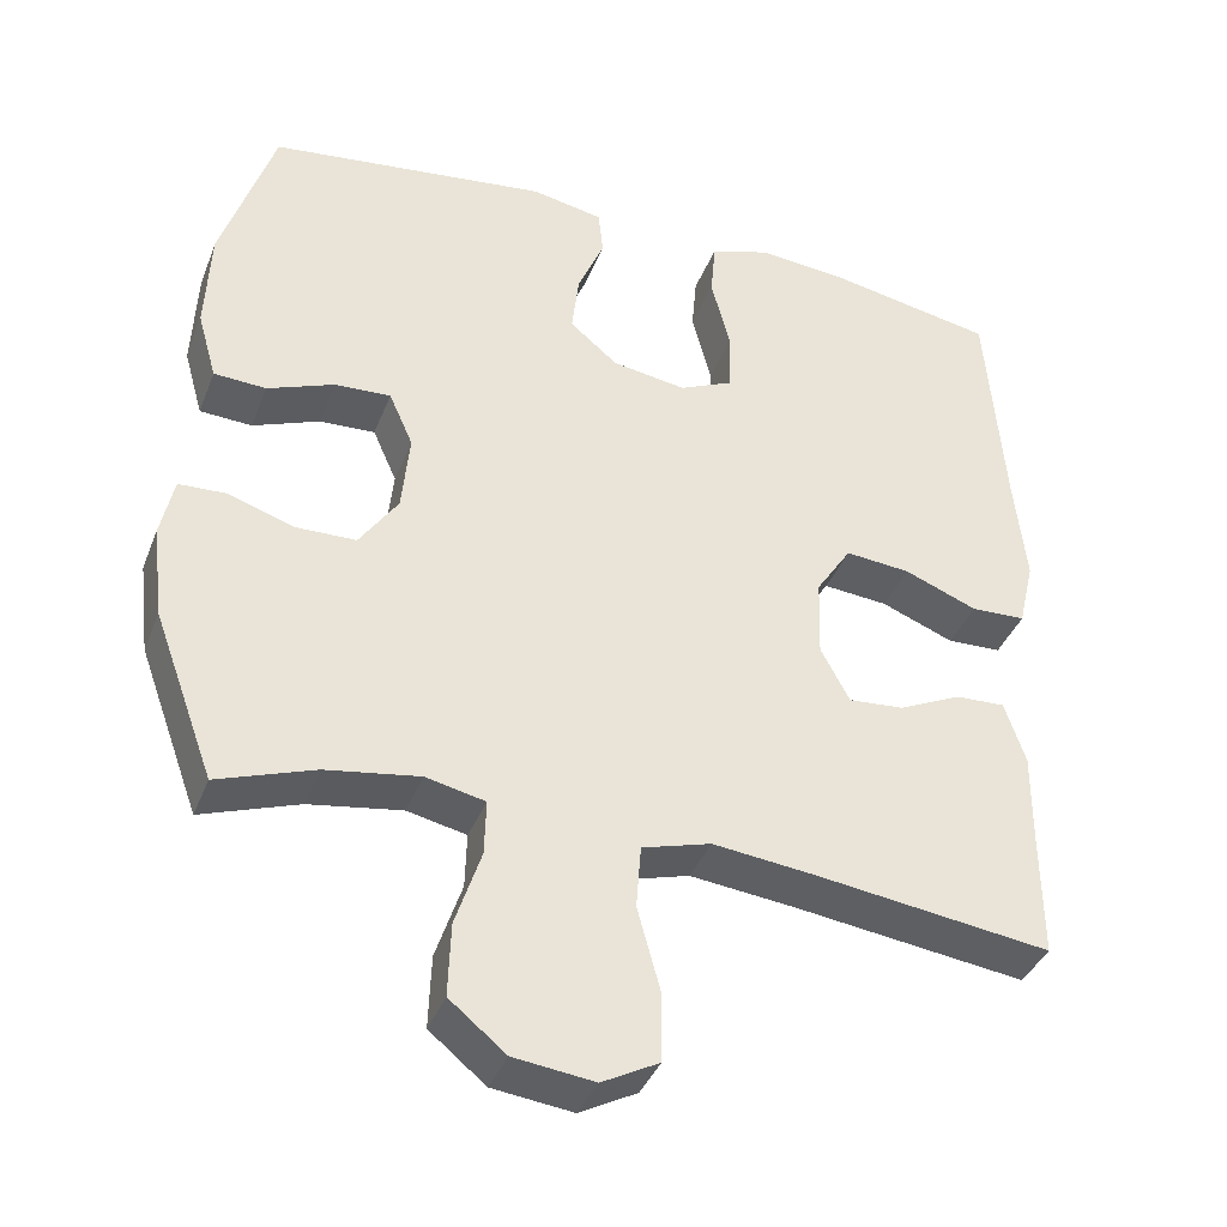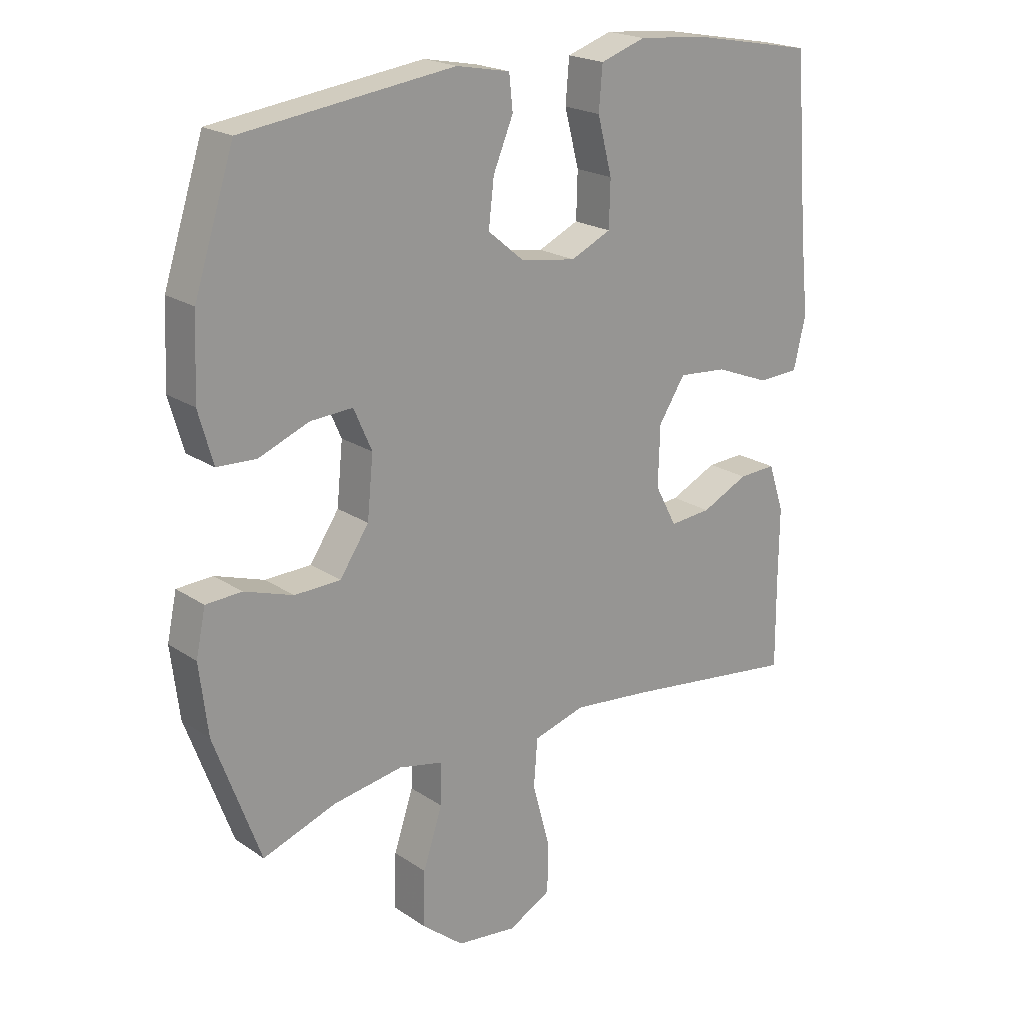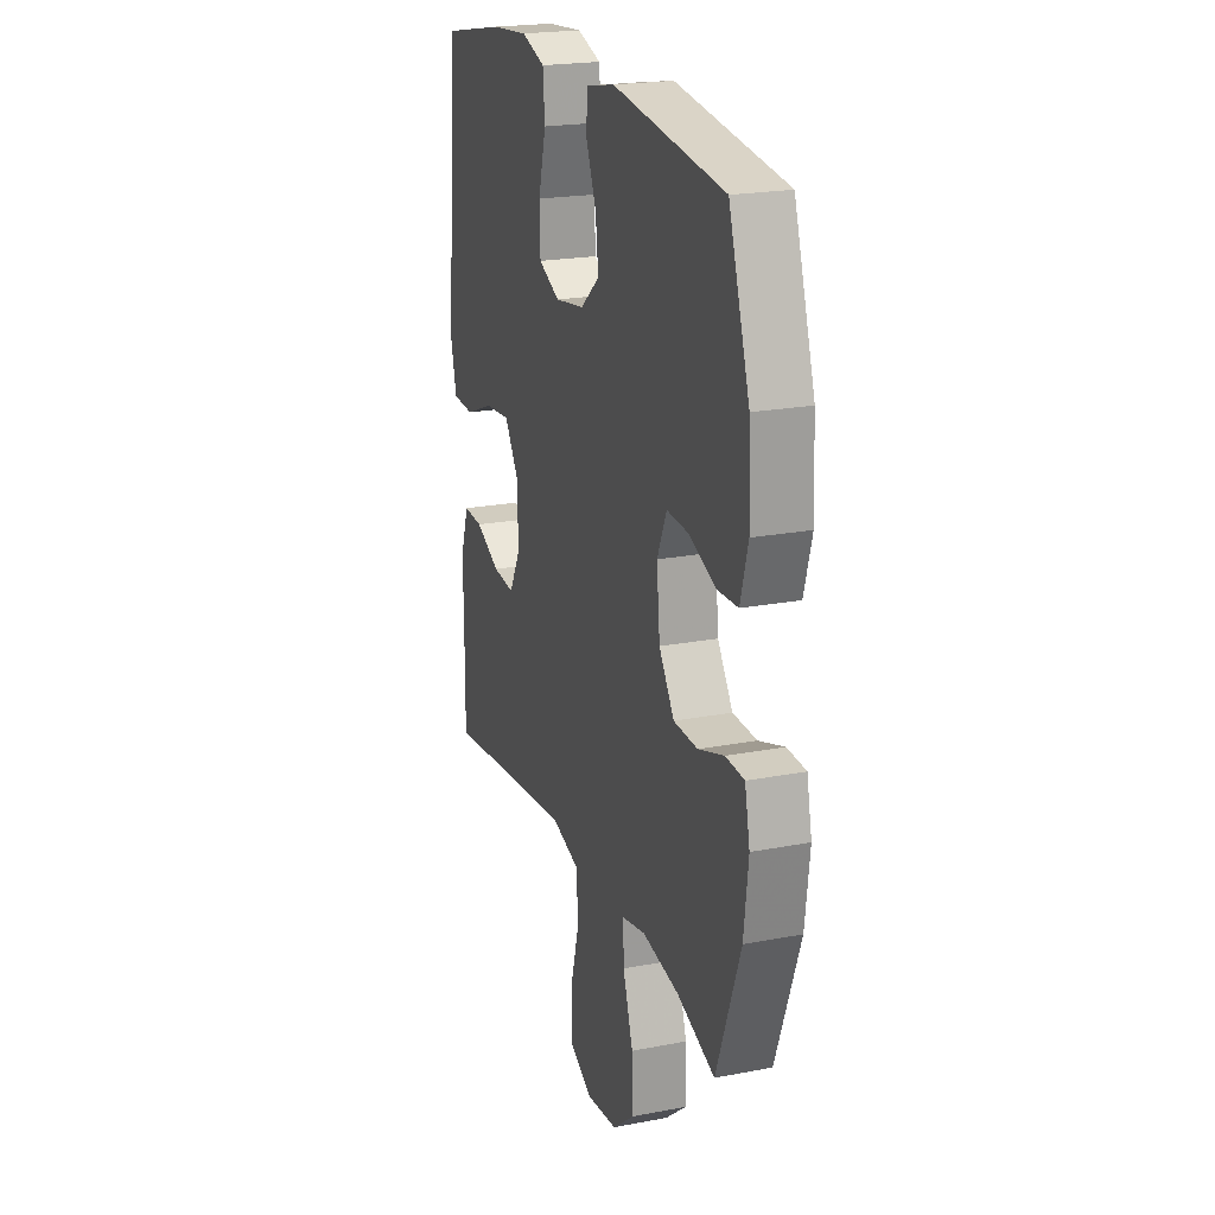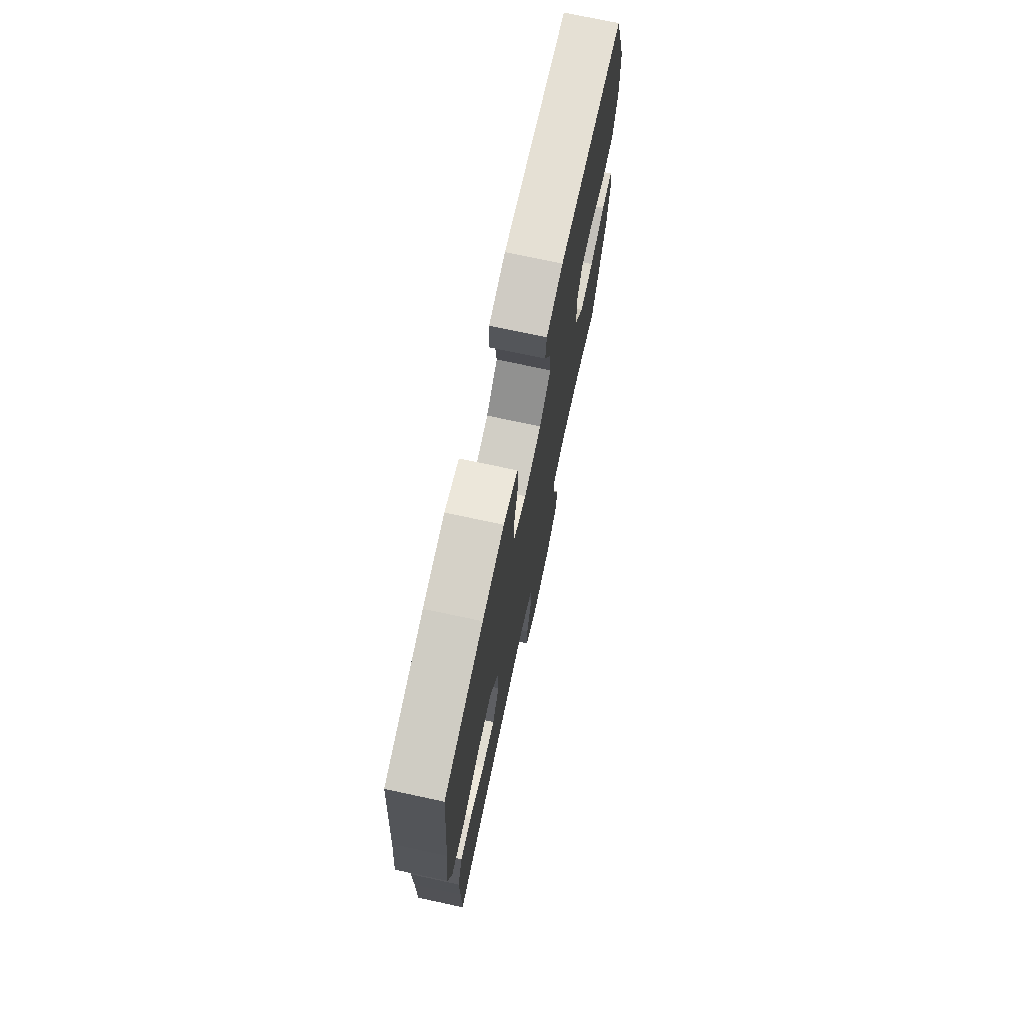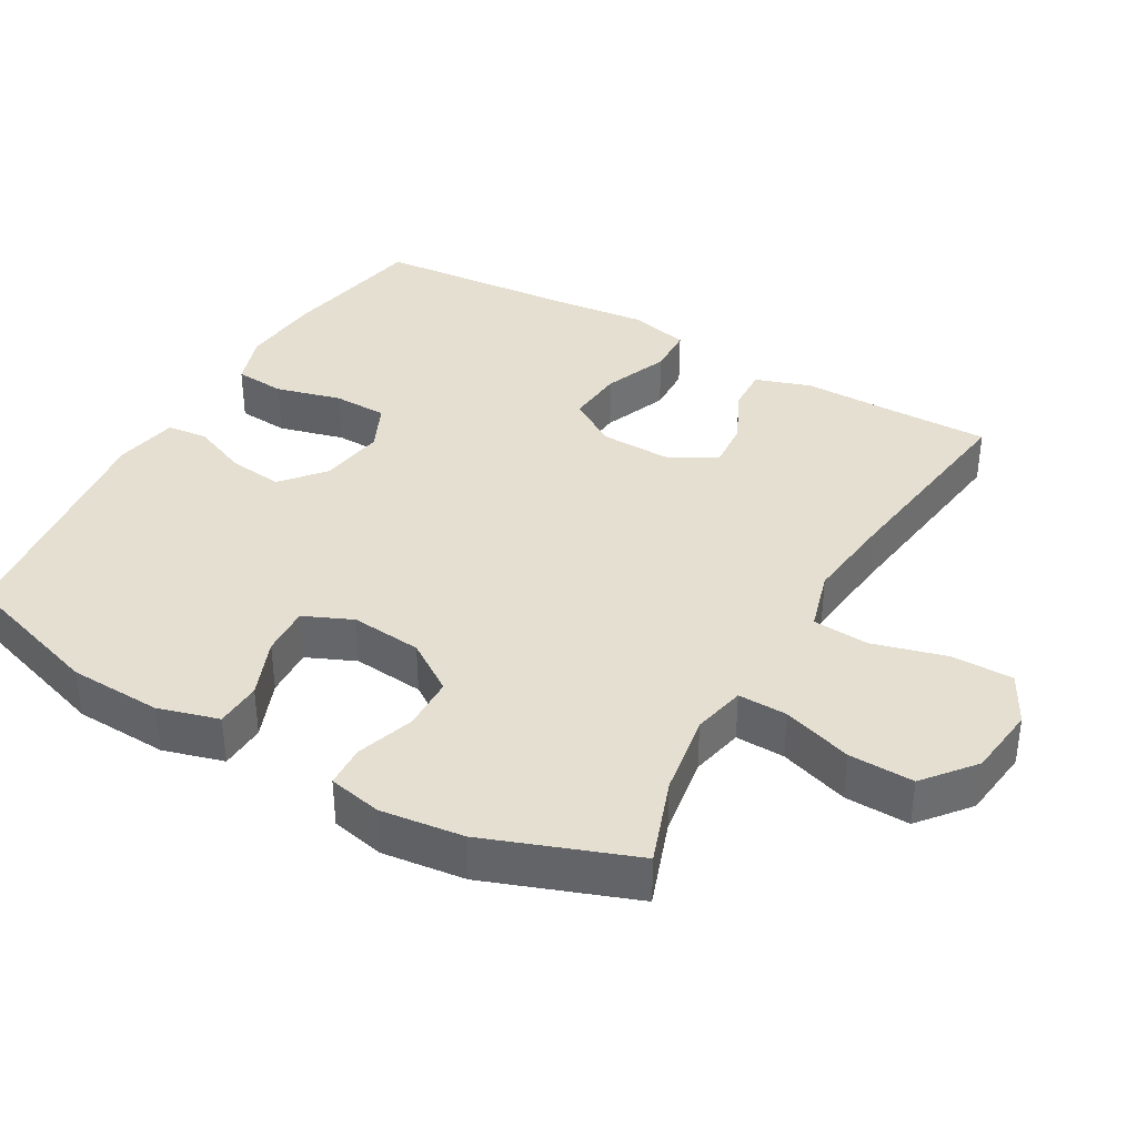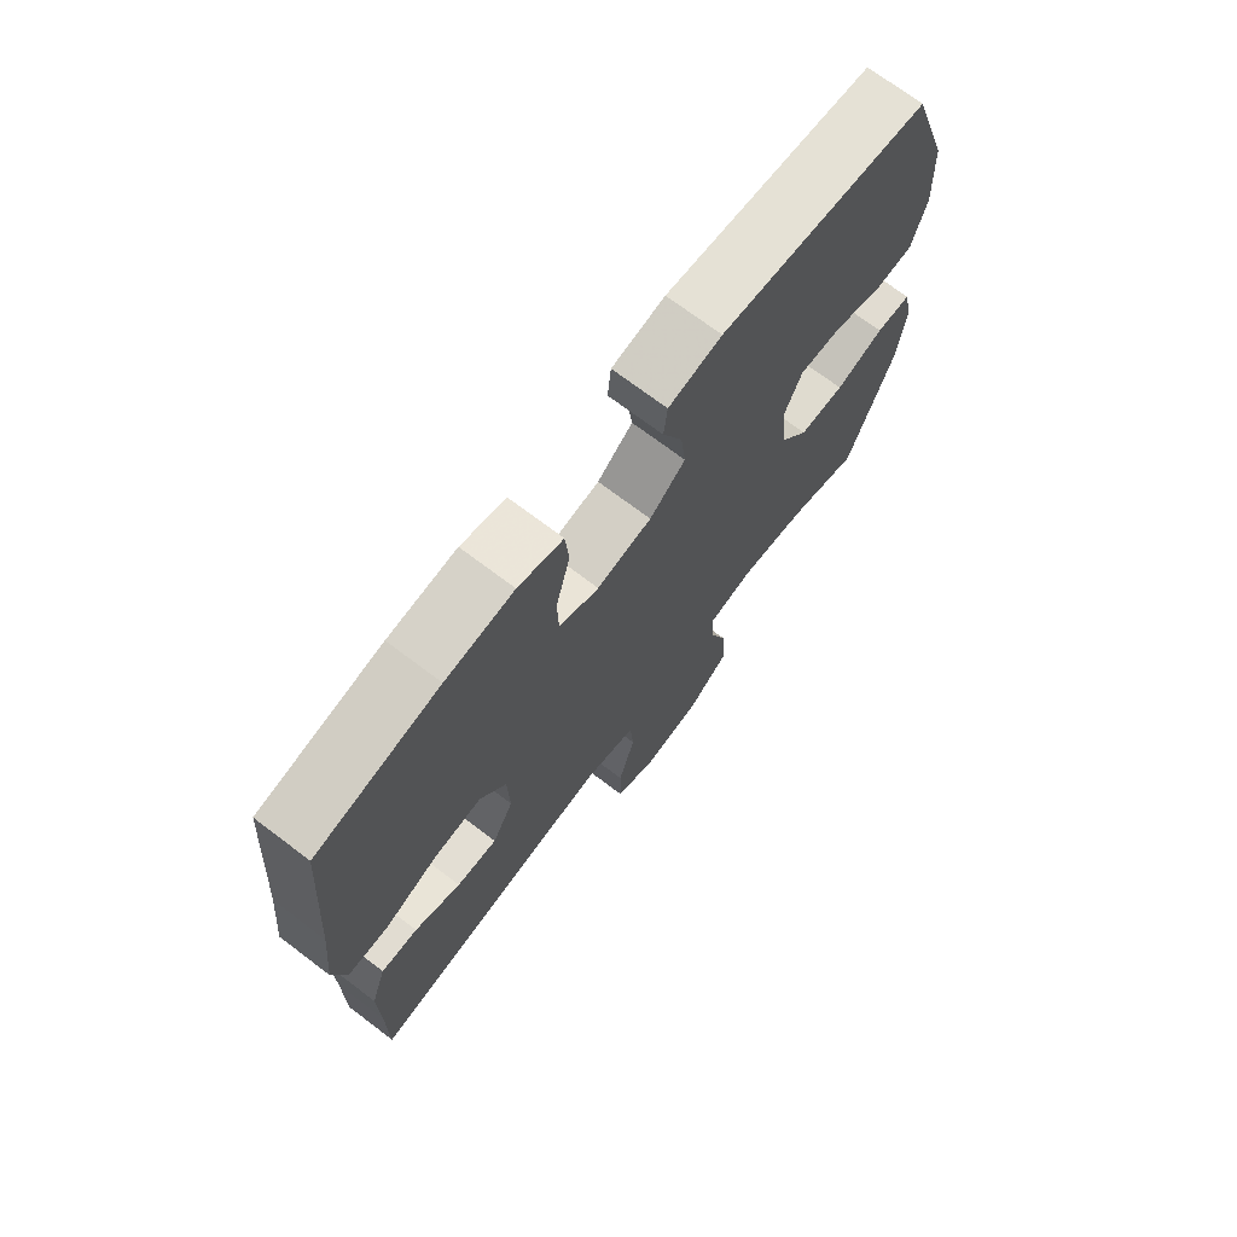
<metadata>
{"format":"obj","ext":"obj","renderer":"f3d","projection":"perspective","resolution":1024,"background":"white","views":[{"elev":-38.7,"azim":159.9,"up":"+Z"},{"elev":20.7,"azim":140.2,"up":"+Z"},{"elev":21.4,"azim":71.2,"up":"+Z"},{"elev":73.6,"azim":-77.9,"up":"+Z"},{"elev":37.3,"azim":119.8,"up":"+Y"},{"elev":71.9,"azim":-52.9,"up":"+Z"}]}
</metadata>
<code>
v -0.5 0.07 -0.5
v -0.499 0.07 -0.351
v -0.5 0.07 -0.228
v -0.474 0.07 -0.15
v -0.412 0.07 -0.153
v -0.334 0.07 -0.19
v -0.265 0.07 -0.196
v -0.229 0.07 -0.128
v -0.232 0.07 -0.029
v -0.276 0.07 0.039
v -0.357 0.07 0.032
v -0.448 0.07 -0.004
v -0.516 0.07 -0.001
v -0.536 0.07 0.084
v -0.522 0.07 0.218
v -0.5 0.07 0.5
v -0.295 0.07 0.538
v -0.181 0.07 0.548
v -0.106 0.07 0.523
v -0.1 0.07 0.452
v -0.124 0.07 0.36
v -0.122 0.07 0.284
v -0.055 0.07 0.253
v 0.037 0.07 0.267
v 0.097 0.07 0.317
v 0.088 0.07 0.393
v 0.055 0.07 0.472
v 0.061 0.07 0.529
v 0.15 0.07 0.546
v 0.5 0.07 0.5
v 0.566 0.07 0.296
v 0.572 0.07 0.166
v 0.548 0.07 0.081
v 0.483 0.07 0.078
v 0.4 0.07 0.111
v 0.33 0.07 0.115
v 0.3 0.07 0.047
v 0.31 0.07 -0.053
v 0.358 0.07 -0.124
v 0.434 0.07 -0.126
v 0.515 0.07 -0.099
v 0.574 0.07 -0.102
v 0.59 0.07 -0.177
v 0.576 0.07 -0.293
v 0.5 0.07 -0.5
v 0.379 0.07 -0.457
v 0.263 0.07 -0.438
v 0.189 0.07 -0.454
v 0.191 0.07 -0.523
v 0.223 0.07 -0.62
v 0.226 0.07 -0.711
v 0.156 0.07 -0.768
v 0.056 0.07 -0.78
v -0.015 0.07 -0.742
v -0.015 0.07 -0.655
v 0.013 0.07 -0.552
v 0.007 0.07 -0.473
v -0.079 0.07 -0.448
v -0.209 0.07 -0.462
v -0.5 0 -0.5
v -0.499 0 -0.351
v -0.5 0 -0.228
v -0.474 0 -0.15
v -0.412 0 -0.153
v -0.334 0 -0.19
v -0.265 0 -0.196
v -0.229 0 -0.128
v -0.232 0 -0.029
v -0.276 0 0.039
v -0.357 0 0.032
v -0.448 0 -0.004
v -0.516 0 -0.001
v -0.536 0 0.084
v -0.522 0 0.218
v -0.5 0 0.5
v -0.295 0 0.538
v -0.181 0 0.548
v -0.106 0 0.523
v -0.1 0 0.452
v -0.124 0 0.36
v -0.122 0 0.284
v -0.055 0 0.253
v 0.037 0 0.267
v 0.097 0 0.317
v 0.088 0 0.393
v 0.055 0 0.472
v 0.061 0 0.529
v 0.15 0 0.546
v 0.5 0 0.5
v 0.566 0 0.296
v 0.572 0 0.166
v 0.548 0 0.081
v 0.483 0 0.078
v 0.4 0 0.111
v 0.33 0 0.115
v 0.3 0 0.047
v 0.31 0 -0.053
v 0.358 0 -0.124
v 0.434 0 -0.126
v 0.515 0 -0.099
v 0.574 0 -0.102
v 0.59 0 -0.177
v 0.576 0 -0.293
v 0.5 0 -0.5
v 0.379 0 -0.457
v 0.263 0 -0.438
v 0.189 0 -0.454
v 0.191 0 -0.523
v 0.223 0 -0.62
v 0.226 0 -0.711
v 0.156 0 -0.768
v 0.056 0 -0.78
v -0.015 0 -0.742
v -0.015 0 -0.655
v 0.013 0 -0.552
v 0.007 0 -0.473
v -0.079 0 -0.448
v -0.209 0 -0.462
f 53 54 55 56
f 53 56 57
f 52 53 57
f 49 50 51 52
f 48 49 52 57
f 47 48 57 58
f 43 44 45 46
f 43 46 47
f 40 41 42 43
f 39 40 43 47
f 38 39 47 58
f 32 33 34 35
f 32 35 36
f 31 32 36
f 30 31 36
f 29 30 36
f 26 27 28 29
f 25 26 29 36
f 24 25 36 37
f 18 19 20 21
f 18 21 22
f 15 16 17 18
f 15 18 22
f 14 15 22 23
f 11 12 13 14
f 10 11 14 23
f 3 4 5 6
f 2 3 6 7
f 59 1 2 7
f 58 59 7 8
f 38 58 8 9
f 23 24 37 38
f 9 10 23 38
f 115 114 113 112
f 116 115 112
f 116 112 111
f 111 110 109 108
f 116 111 108 107
f 117 116 107 106
f 105 104 103 102
f 106 105 102
f 102 101 100 99
f 106 102 99 98
f 117 106 98 97
f 94 93 92 91
f 95 94 91
f 95 91 90
f 95 90 89
f 95 89 88
f 88 87 86 85
f 95 88 85 84
f 96 95 84 83
f 80 79 78 77
f 81 80 77
f 77 76 75 74
f 81 77 74
f 82 81 74 73
f 73 72 71 70
f 82 73 70 69
f 65 64 63 62
f 66 65 62 61
f 66 61 60 118
f 67 66 118 117
f 68 67 117 97
f 97 96 83 82
f 97 82 69 68
f 1 60 61 2
f 2 61 62 3
f 3 62 63 4
f 4 63 64 5
f 5 64 65 6
f 6 65 66 7
f 7 66 67 8
f 8 67 68 9
f 9 68 69 10
f 10 69 70 11
f 11 70 71 12
f 12 71 72 13
f 13 72 73 14
f 14 73 74 15
f 15 74 75 16
f 16 75 76 17
f 17 76 77 18
f 18 77 78 19
f 19 78 79 20
f 20 79 80 21
f 21 80 81 22
f 22 81 82 23
f 23 82 83 24
f 24 83 84 25
f 25 84 85 26
f 26 85 86 27
f 27 86 87 28
f 28 87 88 29
f 29 88 89 30
f 30 89 90 31
f 31 90 91 32
f 32 91 92 33
f 33 92 93 34
f 34 93 94 35
f 35 94 95 36
f 36 95 96 37
f 37 96 97 38
f 38 97 98 39
f 39 98 99 40
f 40 99 100 41
f 41 100 101 42
f 42 101 102 43
f 43 102 103 44
f 44 103 104 45
f 45 104 105 46
f 46 105 106 47
f 47 106 107 48
f 48 107 108 49
f 49 108 109 50
f 50 109 110 51
f 51 110 111 52
f 52 111 112 53
f 53 112 113 54
f 54 113 114 55
f 55 114 115 56
f 56 115 116 57
f 57 116 117 58
f 58 117 118 59
f 59 118 60 1

</code>
